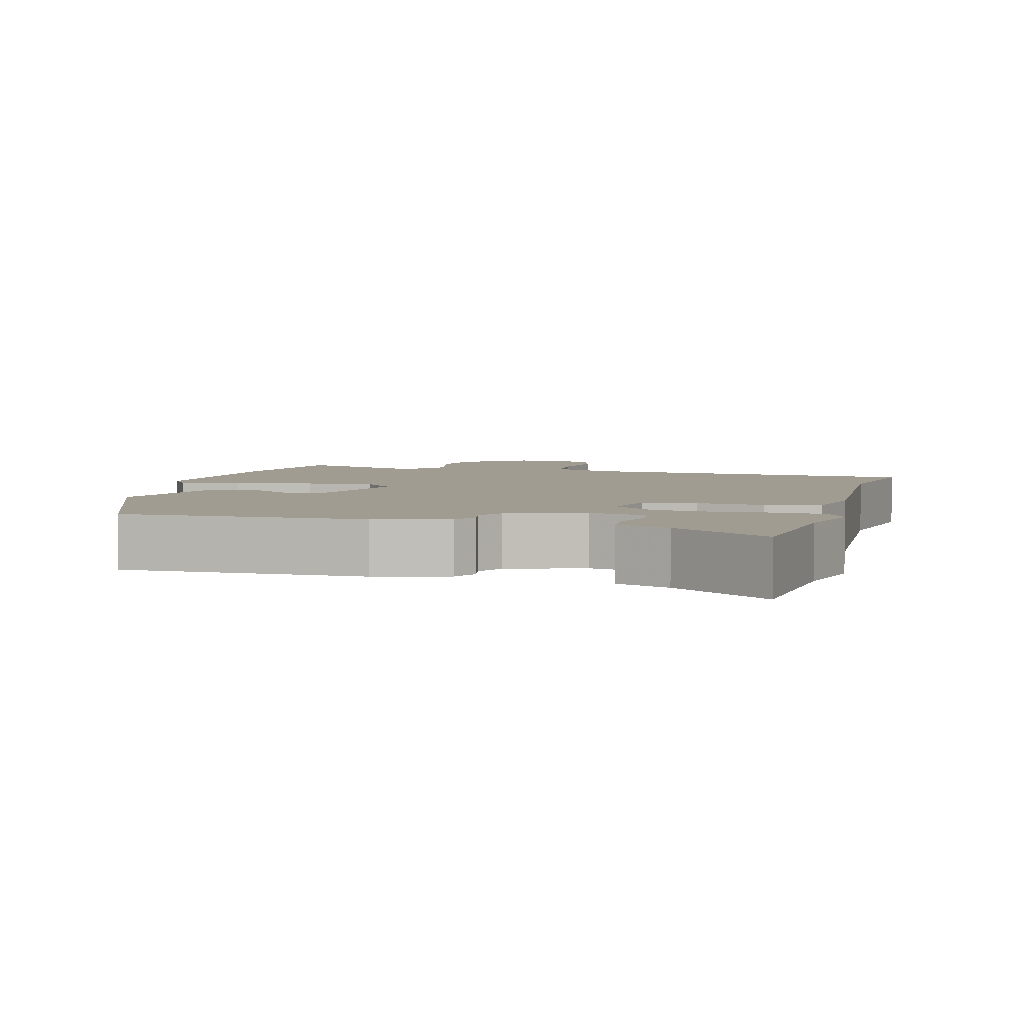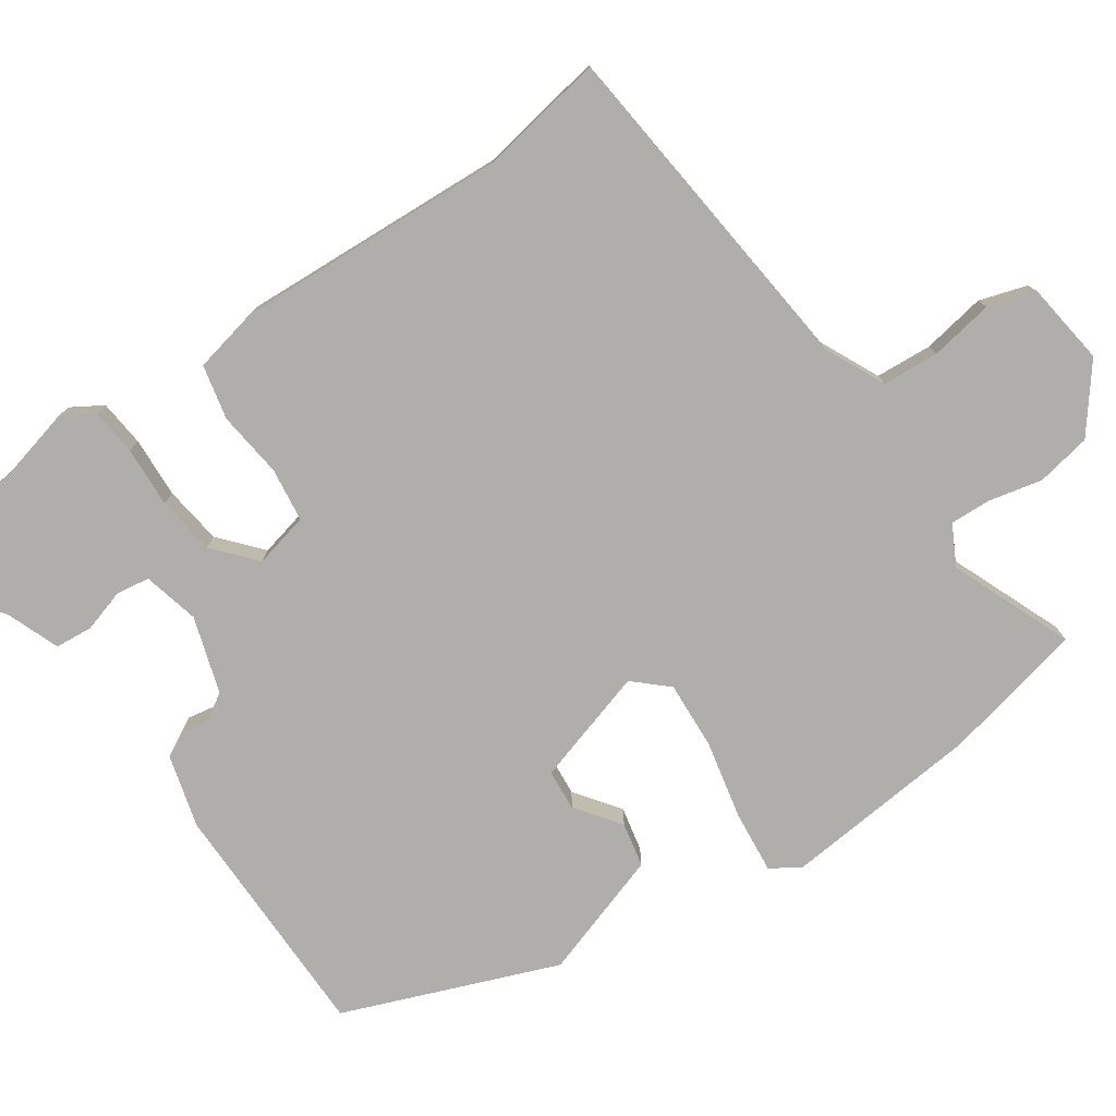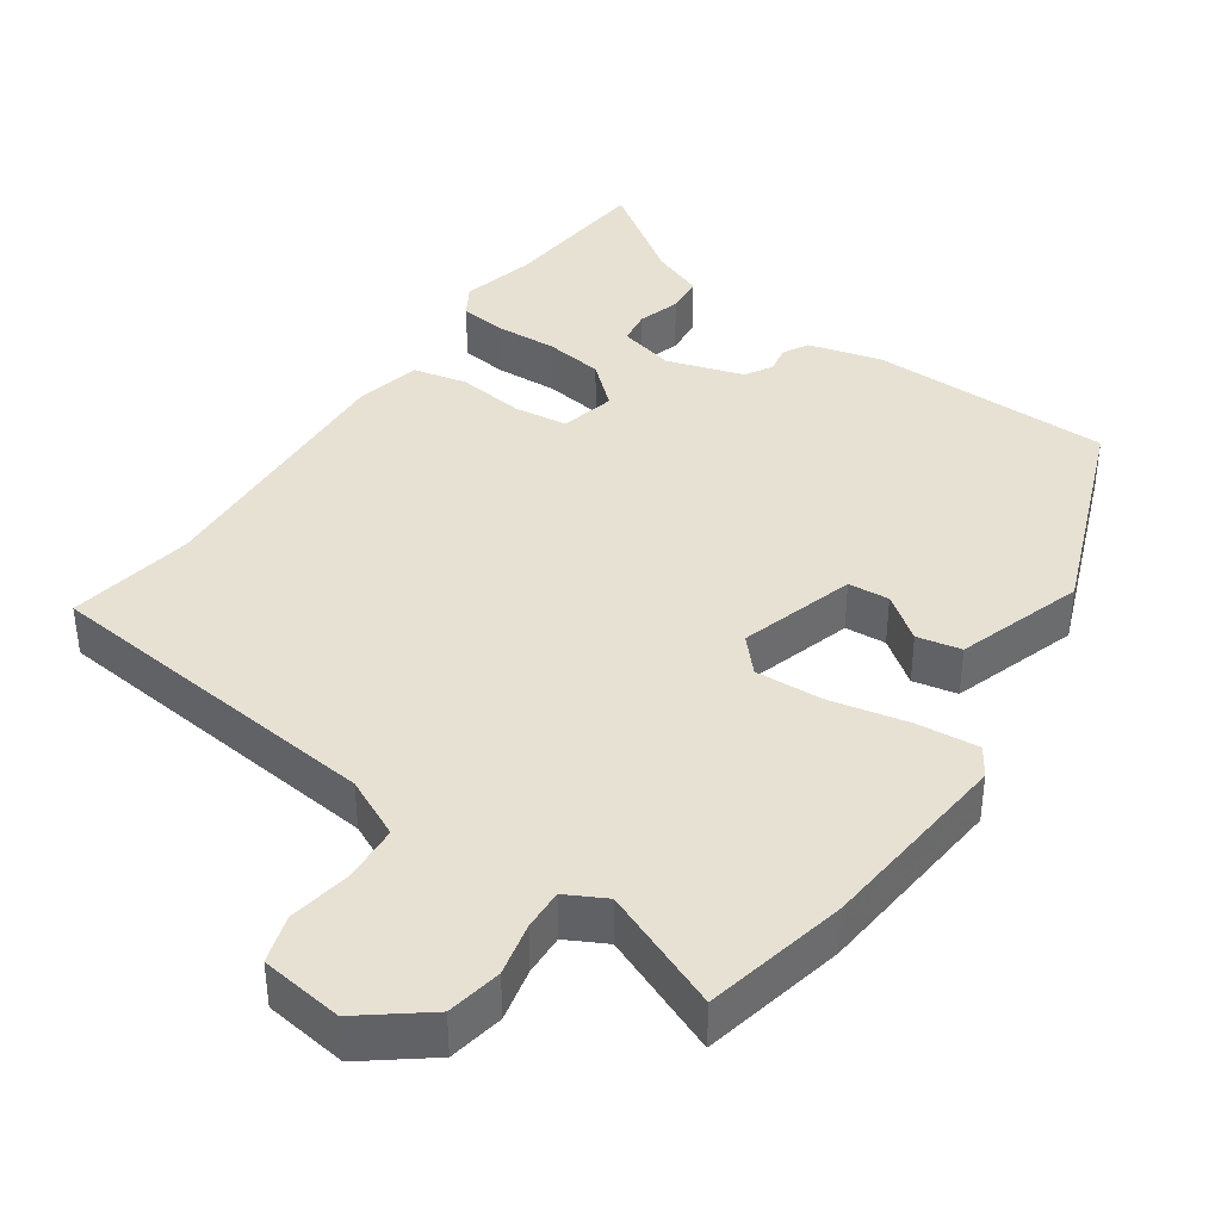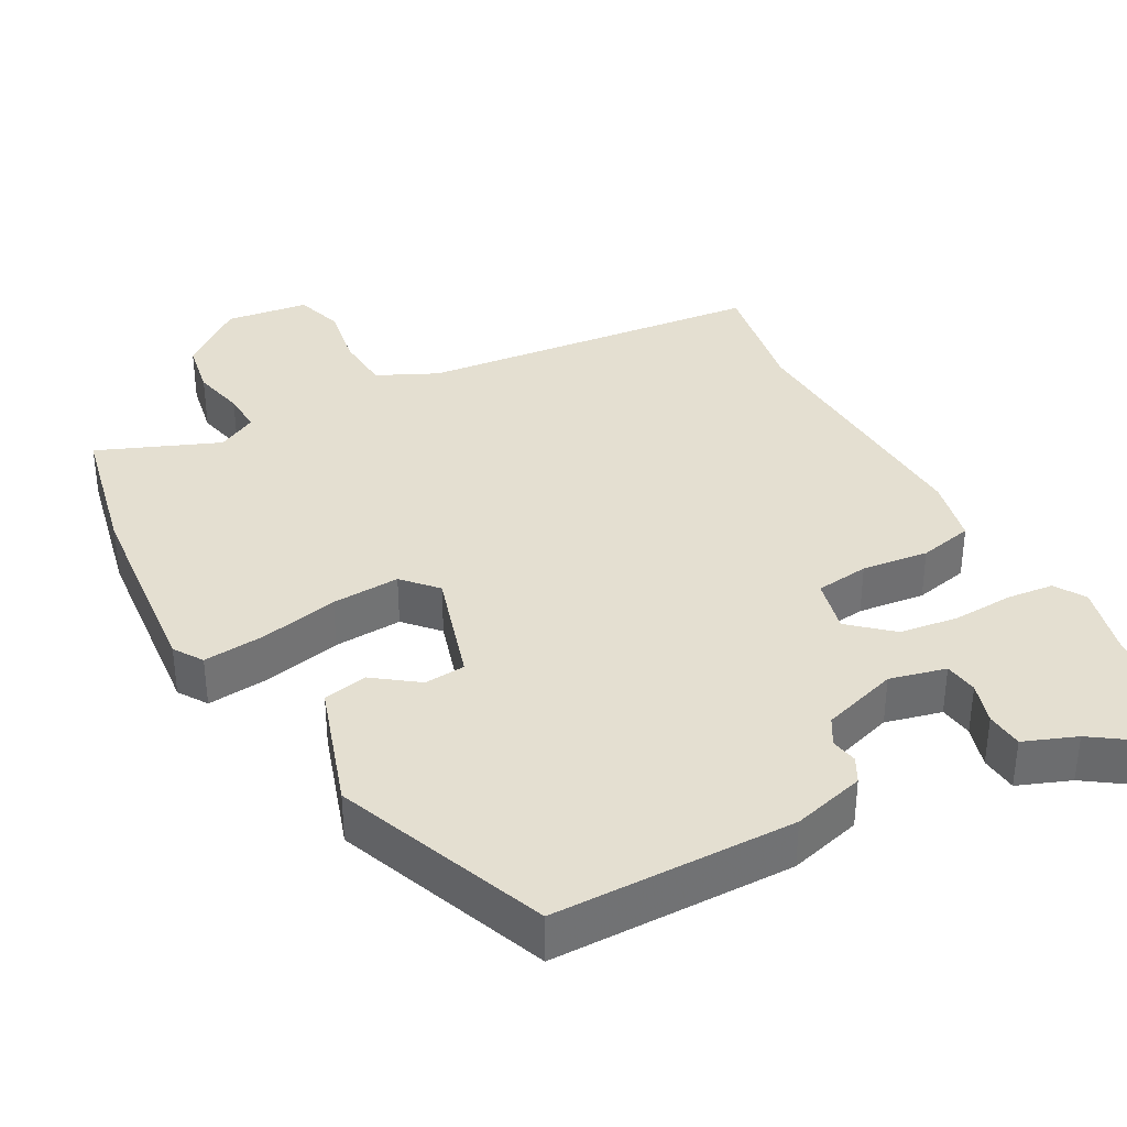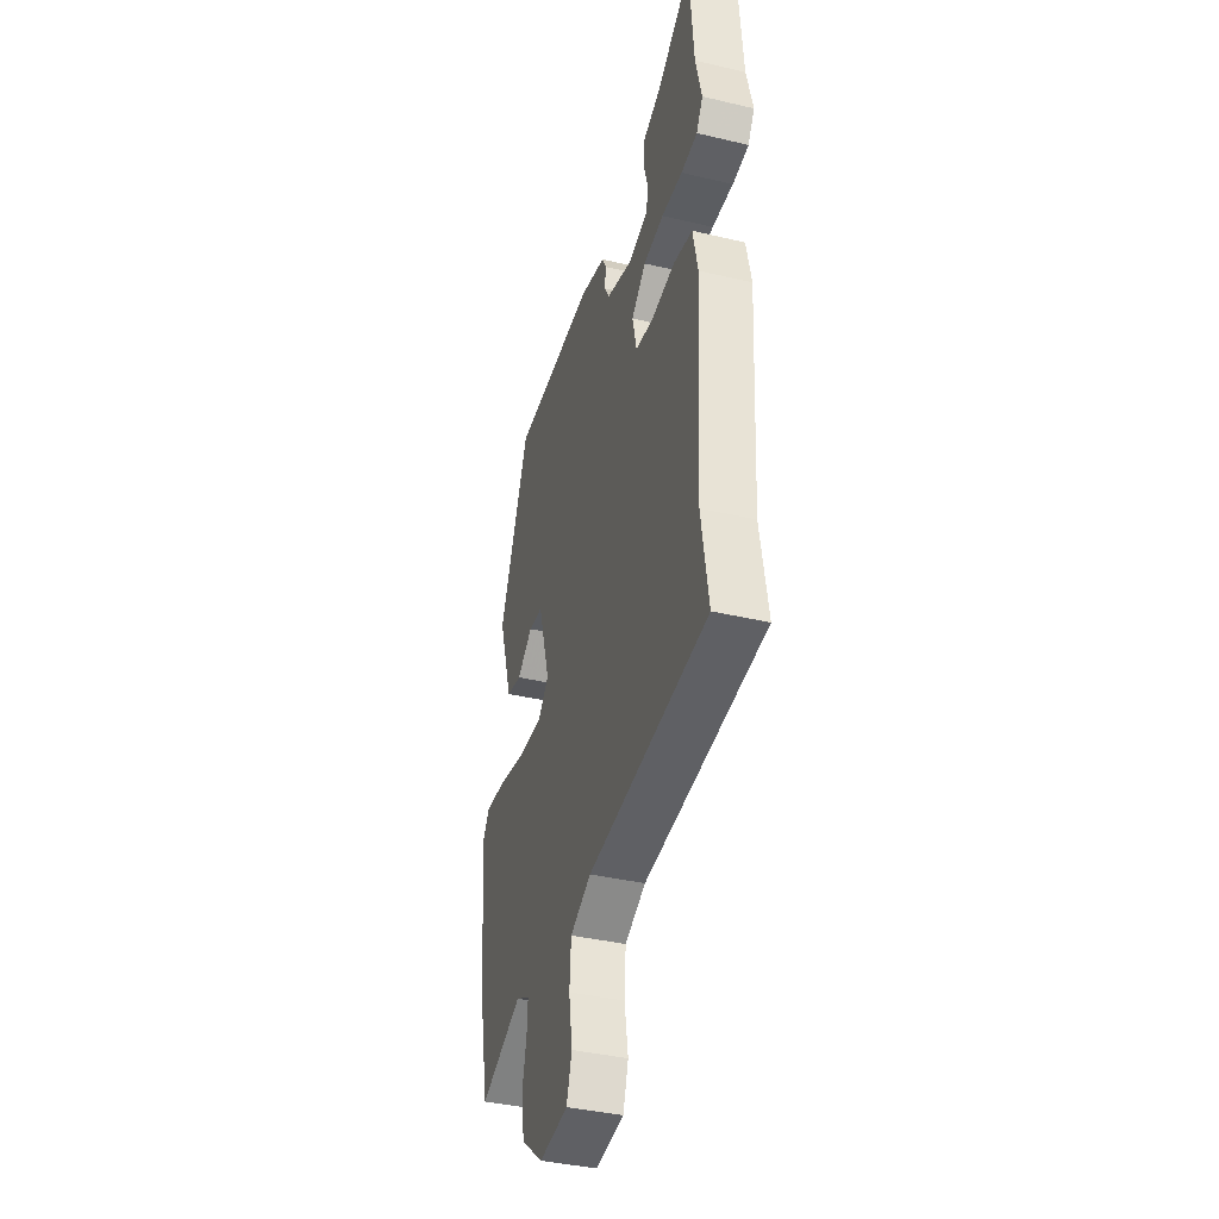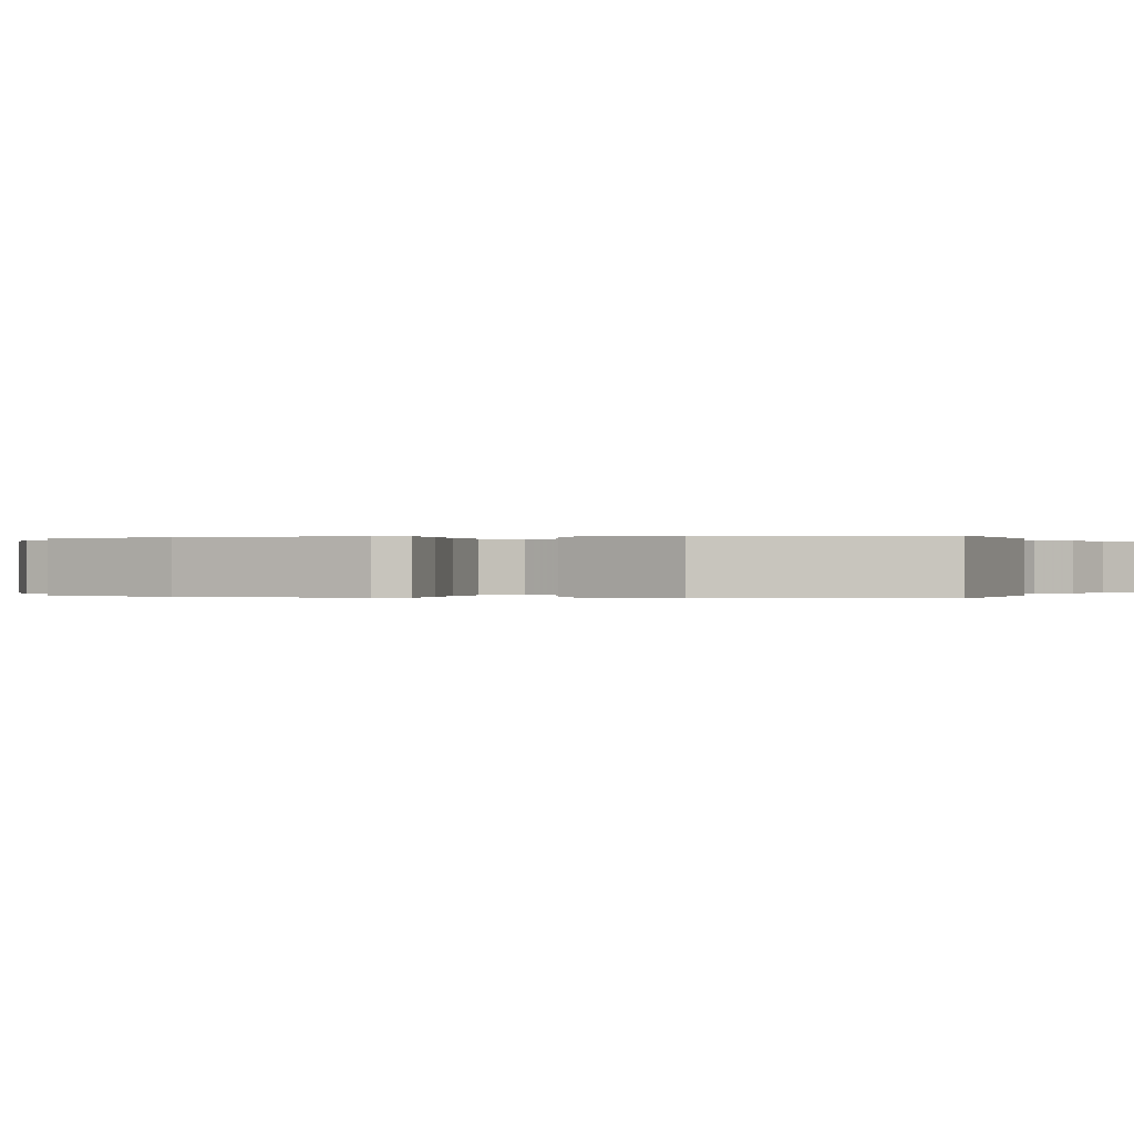
<metadata>
{"format":"obj","ext":"obj","renderer":"f3d","projection":"perspective","resolution":1024,"background":"white","views":[{"elev":4.3,"azim":15.0,"up":"+Y"},{"elev":-77.7,"azim":125.0,"up":"+Y"},{"elev":39.6,"azim":-144.8,"up":"+Y"},{"elev":36.6,"azim":-28.0,"up":"+Y"},{"elev":-39.0,"azim":73.5,"up":"+Z"},{"elev":-0.0,"azim":-68.8,"up":"+Y"}]}
</metadata>
<code>
v 0.472 0.07 -0.327
v 0.5 0.07 -0.5
v 0.027 0.07 -0.545
v -0.055 0.07 -0.583
v -0.061 0.07 -0.66
v -0.047 0.07 -0.747
v -0.068 0.07 -0.812
v -0.181 0.07 -0.826
v -0.268 0.07 -0.757
v -0.281 0.07 -0.682
v -0.264 0.07 -0.61
v -0.261 0.07 -0.554
v -0.315 0.07 -0.525
v -0.481 0.07 -0.591
v -0.522 0.07 -0.396
v -0.545 0.07 -0.125
v -0.519 0.07 -0.086
v -0.434 0.07 -0.095
v -0.328 0.07 -0.119
v -0.235 0.07 -0.125
v -0.193 0.07 -0.08
v -0.239 0.07 0.078
v -0.295 0.07 0.083
v -0.356 0.07 0.039
v -0.416 0.07 0.052
v -0.471 0.07 0.225
v -0.355 0.07 0.514
v -0.024 0.07 0.514
v 0.075 0.07 0.486
v 0.093 0.07 0.452
v 0.086 0.07 0.415
v 0.107 0.07 0.378
v 0.211 0.07 0.344
v 0.288 0.07 0.362
v 0.295 0.07 0.408
v 0.278 0.07 0.466
v 0.283 0.07 0.517
v 0.355 0.07 0.544
v 0.489 0.07 0.635
v 0.506 0.07 0.426
v 0.53 0.07 0.326
v 0.504 0.07 0.284
v 0.44 0.07 0.278
v 0.357 0.07 0.283
v 0.277 0.07 0.273
v 0.22 0.07 0.224
v 0.237 0.07 0.149
v 0.31 0.07 0.139
v 0.401 0.07 0.149
v 0.475 0.07 0.132
v 0.494 0.07 0.041
v 0.472 0 -0.327
v 0.5 0 -0.5
v 0.027 0 -0.545
v -0.055 0 -0.583
v -0.061 0 -0.66
v -0.047 0 -0.747
v -0.068 0 -0.812
v -0.181 0 -0.826
v -0.268 0 -0.757
v -0.281 0 -0.682
v -0.264 0 -0.61
v -0.261 0 -0.554
v -0.315 0 -0.525
v -0.481 0 -0.591
v -0.522 0 -0.396
v -0.545 0 -0.125
v -0.519 0 -0.086
v -0.434 0 -0.095
v -0.328 0 -0.119
v -0.235 0 -0.125
v -0.193 0 -0.08
v -0.239 0 0.078
v -0.295 0 0.083
v -0.356 0 0.039
v -0.416 0 0.052
v -0.471 0 0.225
v -0.355 0 0.514
v -0.024 0 0.514
v 0.075 0 0.486
v 0.093 0 0.452
v 0.086 0 0.415
v 0.107 0 0.378
v 0.211 0 0.344
v 0.288 0 0.362
v 0.295 0 0.408
v 0.278 0 0.466
v 0.283 0 0.517
v 0.355 0 0.544
v 0.489 0 0.635
v 0.506 0 0.426
v 0.53 0 0.326
v 0.504 0 0.284
v 0.44 0 0.278
v 0.357 0 0.283
v 0.277 0 0.273
v 0.22 0 0.224
v 0.237 0 0.149
v 0.31 0 0.139
v 0.401 0 0.149
v 0.475 0 0.132
v 0.494 0 0.041
f 48 49 50 51
f 47 48 51 1
f 41 42 43 44
f 40 41 44 45
f 38 39 40 45
f 35 36 37 38
f 34 35 38 45
f 33 34 45 46
f 28 29 30 31
f 28 31 32
f 27 28 32
f 23 24 25 26
f 22 23 26 27
f 21 22 27 32
f 16 17 18 19
f 16 19 20
f 13 14 15 16
f 12 13 16 20
f 11 12 20 21
f 9 10 11
f 5 6 7 8
f 4 5 8 9
f 47 1 2 3
f 46 47 3 4
f 21 32 33 46
f 11 21 46
f 4 9 11 46
f 102 101 100 99
f 52 102 99 98
f 95 94 93 92
f 96 95 92 91
f 96 91 90 89
f 89 88 87 86
f 96 89 86 85
f 97 96 85 84
f 82 81 80 79
f 83 82 79
f 83 79 78
f 77 76 75 74
f 78 77 74 73
f 83 78 73 72
f 70 69 68 67
f 71 70 67
f 67 66 65 64
f 71 67 64 63
f 72 71 63 62
f 62 61 60
f 59 58 57 56
f 60 59 56 55
f 54 53 52 98
f 55 54 98 97
f 97 84 83 72
f 97 72 62
f 97 62 60 55
f 1 52 53 2
f 2 53 54 3
f 3 54 55 4
f 4 55 56 5
f 5 56 57 6
f 6 57 58 7
f 7 58 59 8
f 8 59 60 9
f 9 60 61 10
f 10 61 62 11
f 11 62 63 12
f 12 63 64 13
f 13 64 65 14
f 14 65 66 15
f 15 66 67 16
f 16 67 68 17
f 17 68 69 18
f 18 69 70 19
f 19 70 71 20
f 20 71 72 21
f 21 72 73 22
f 22 73 74 23
f 23 74 75 24
f 24 75 76 25
f 25 76 77 26
f 26 77 78 27
f 27 78 79 28
f 28 79 80 29
f 29 80 81 30
f 30 81 82 31
f 31 82 83 32
f 32 83 84 33
f 33 84 85 34
f 34 85 86 35
f 35 86 87 36
f 36 87 88 37
f 37 88 89 38
f 38 89 90 39
f 39 90 91 40
f 40 91 92 41
f 41 92 93 42
f 42 93 94 43
f 43 94 95 44
f 44 95 96 45
f 45 96 97 46
f 46 97 98 47
f 47 98 99 48
f 48 99 100 49
f 49 100 101 50
f 50 101 102 51
f 51 102 52 1

</code>
